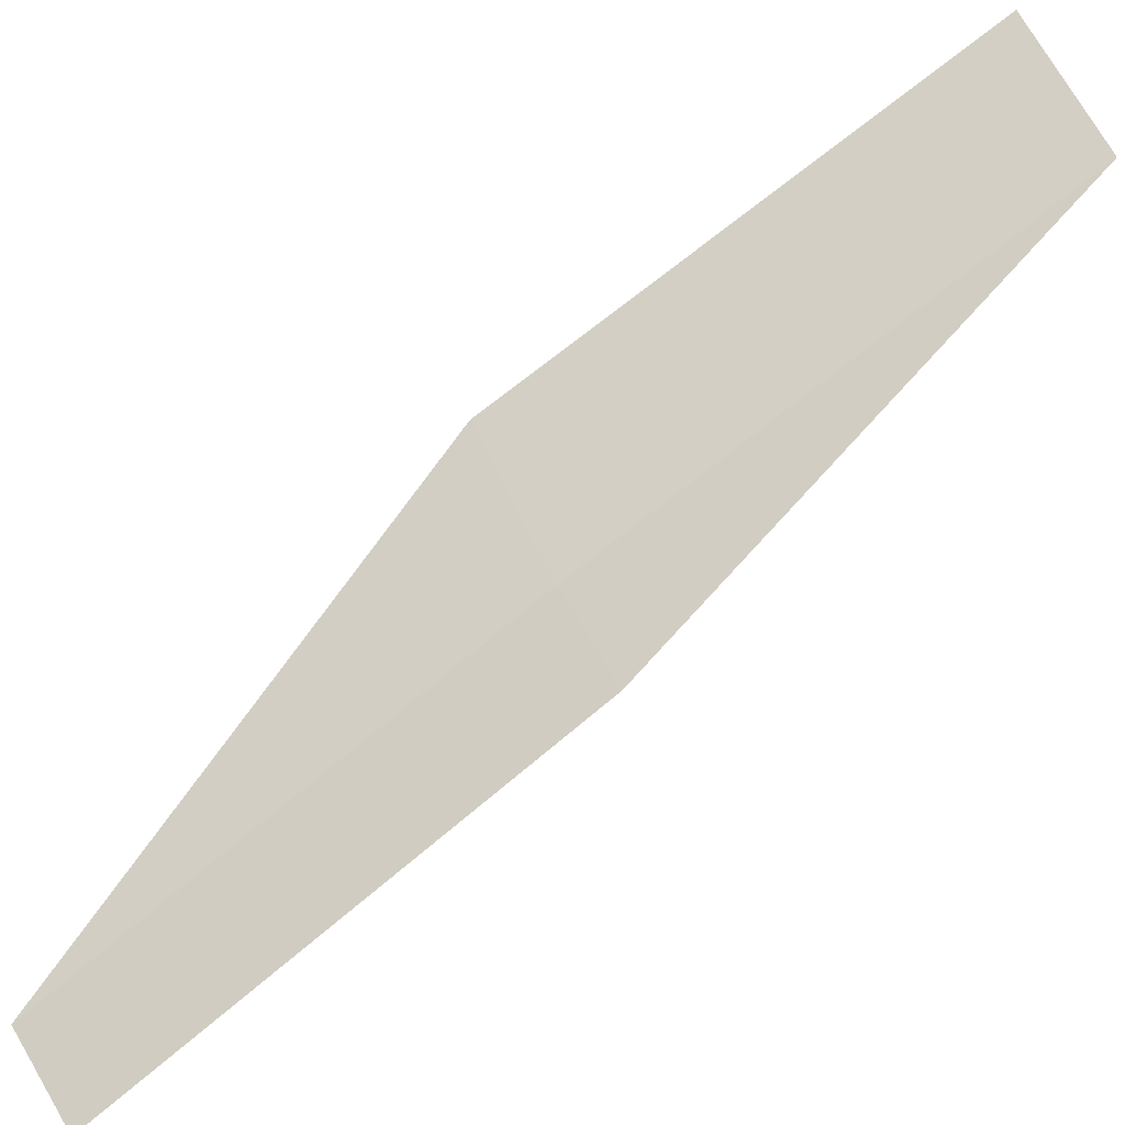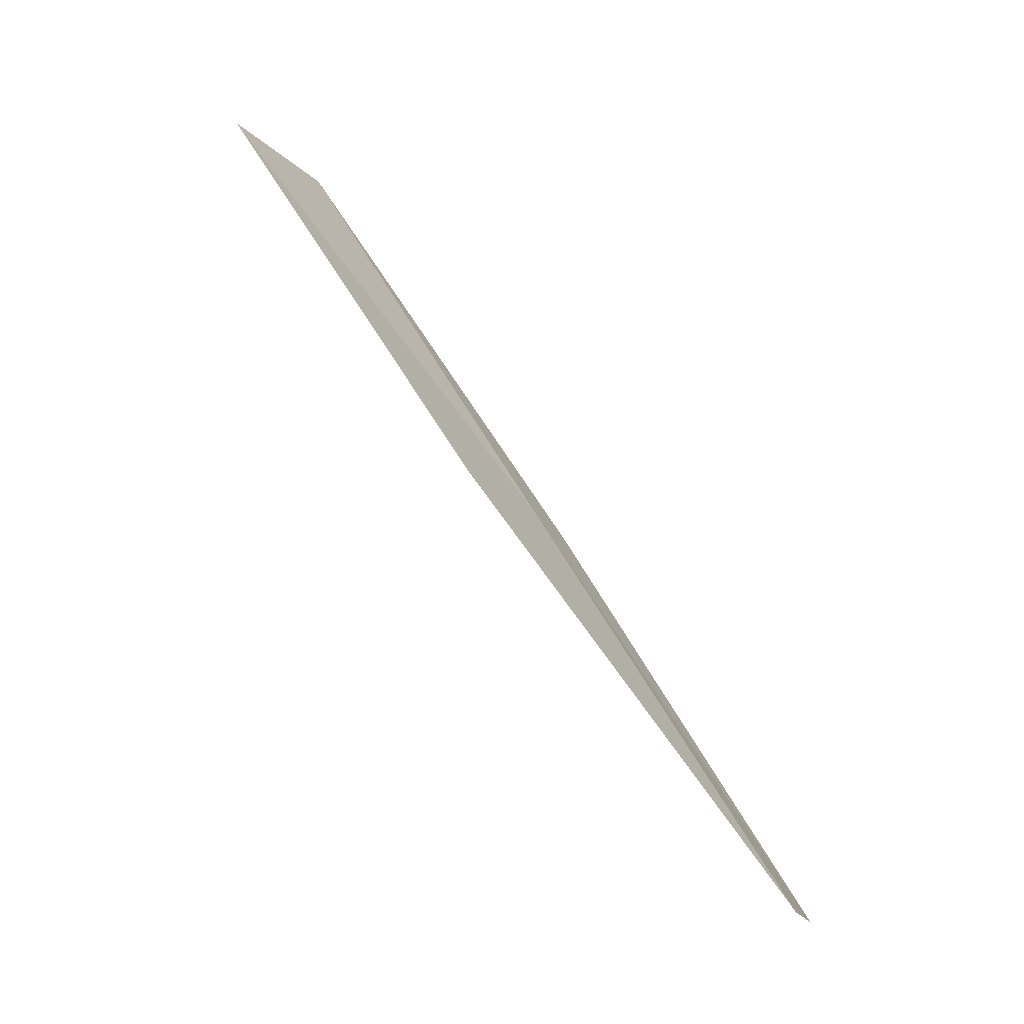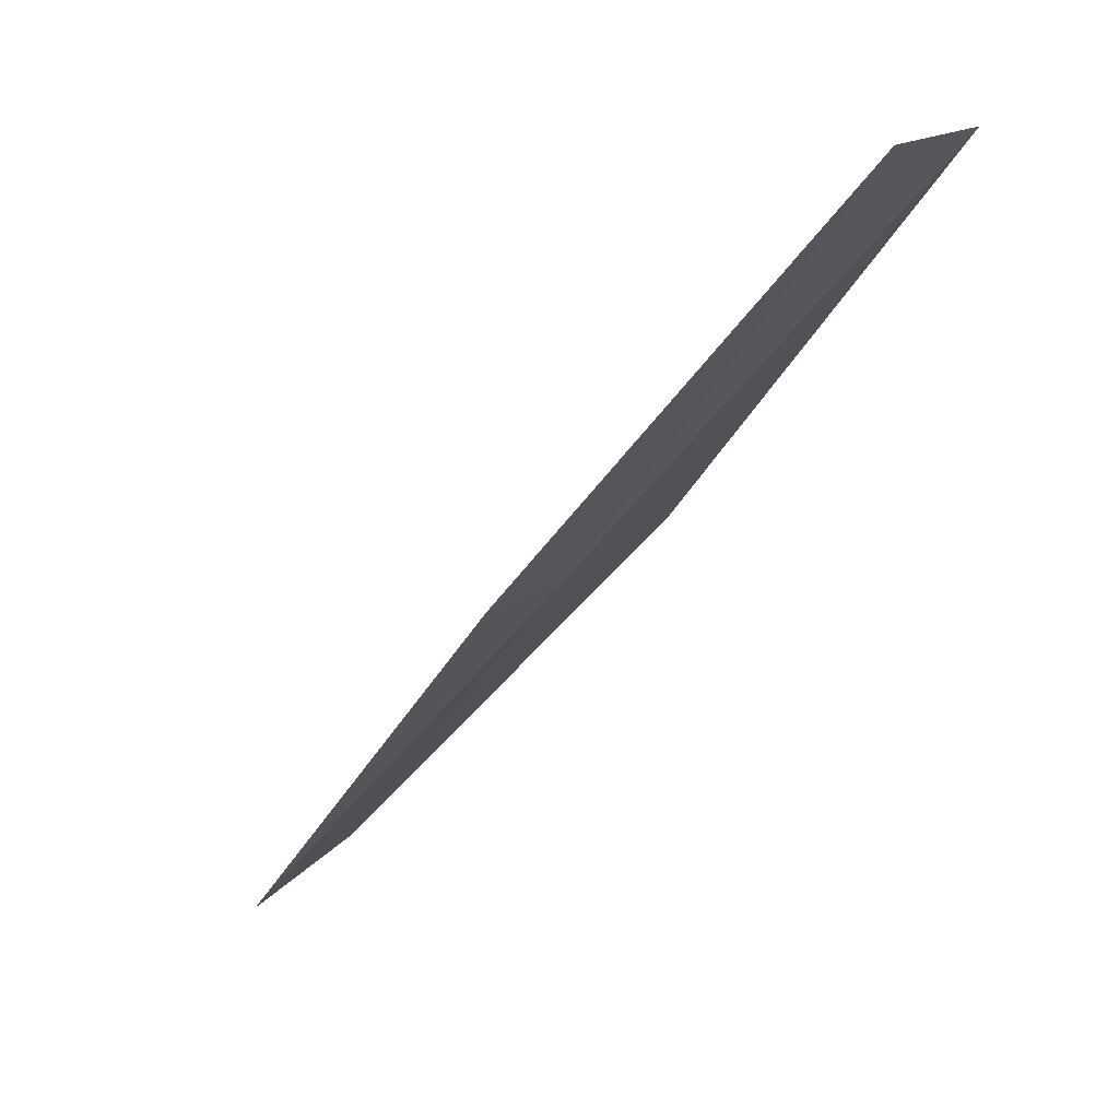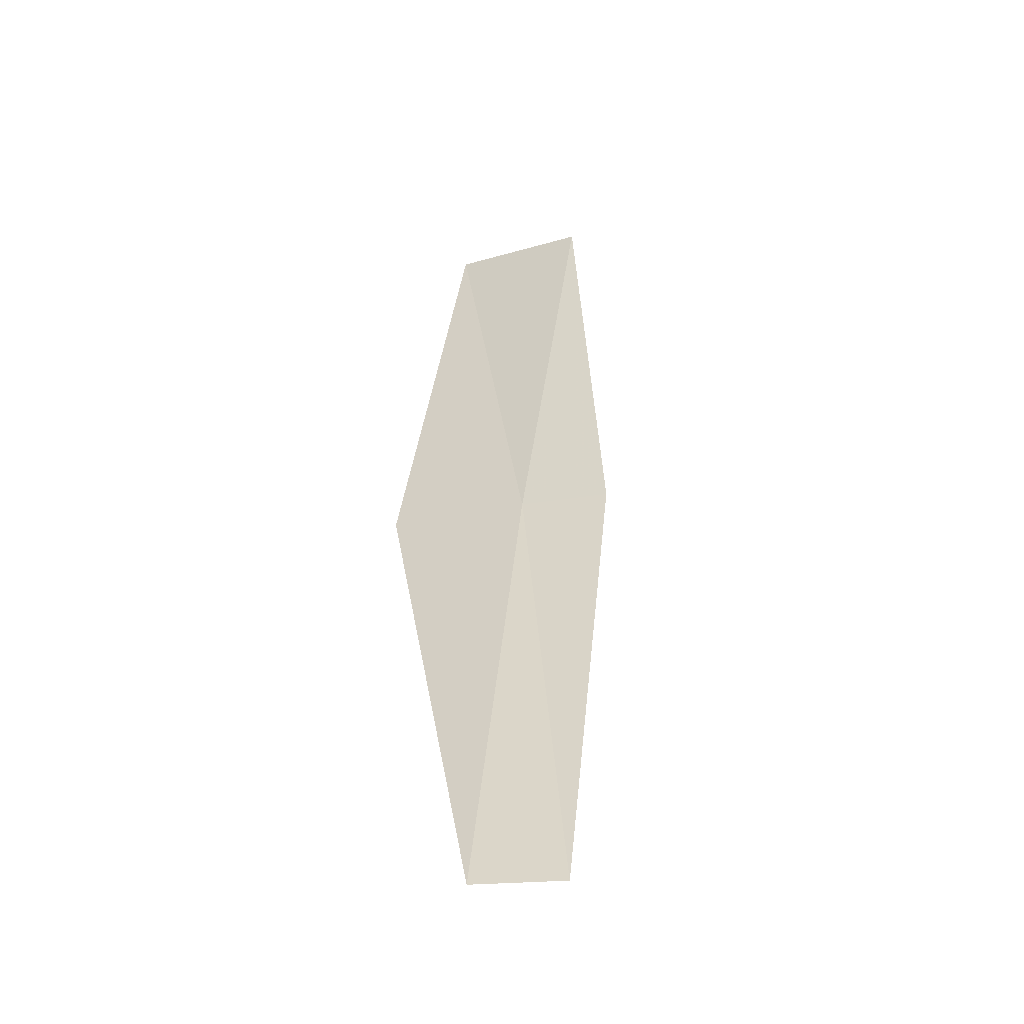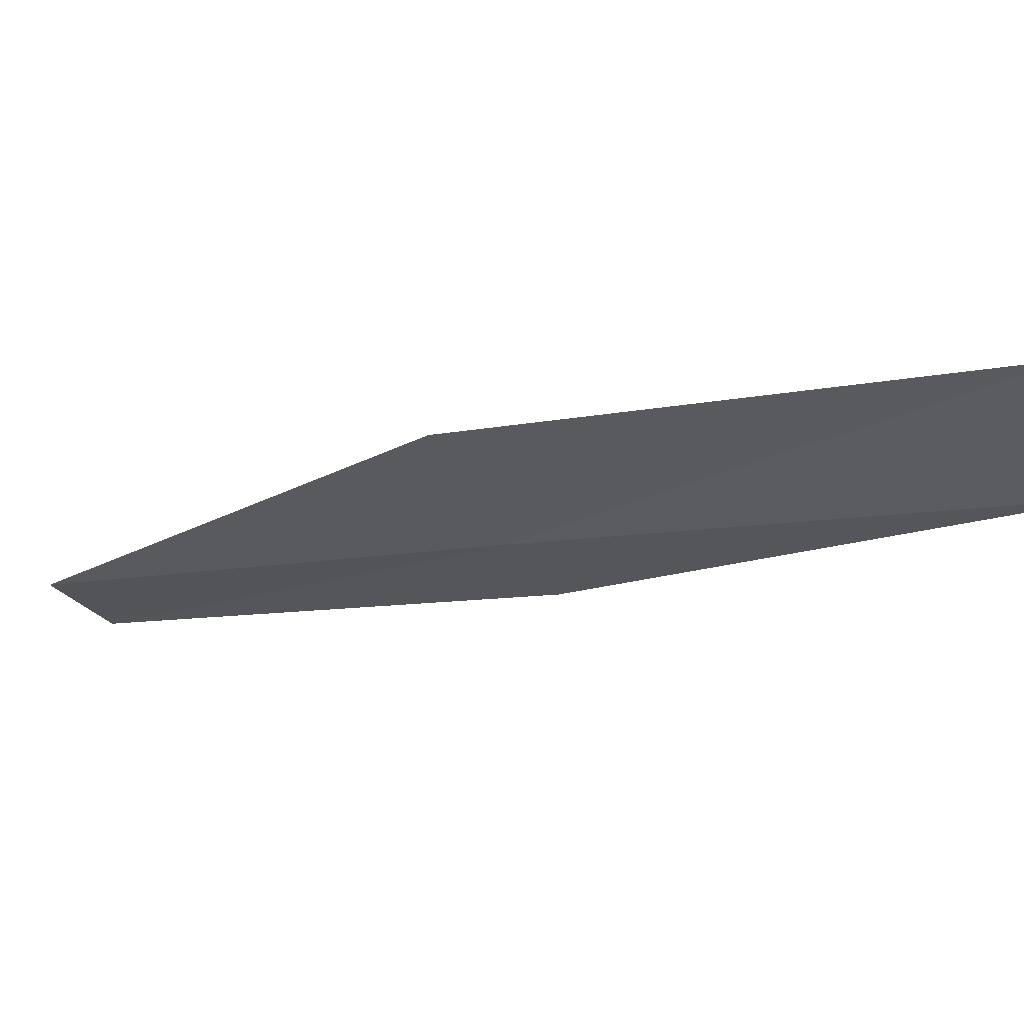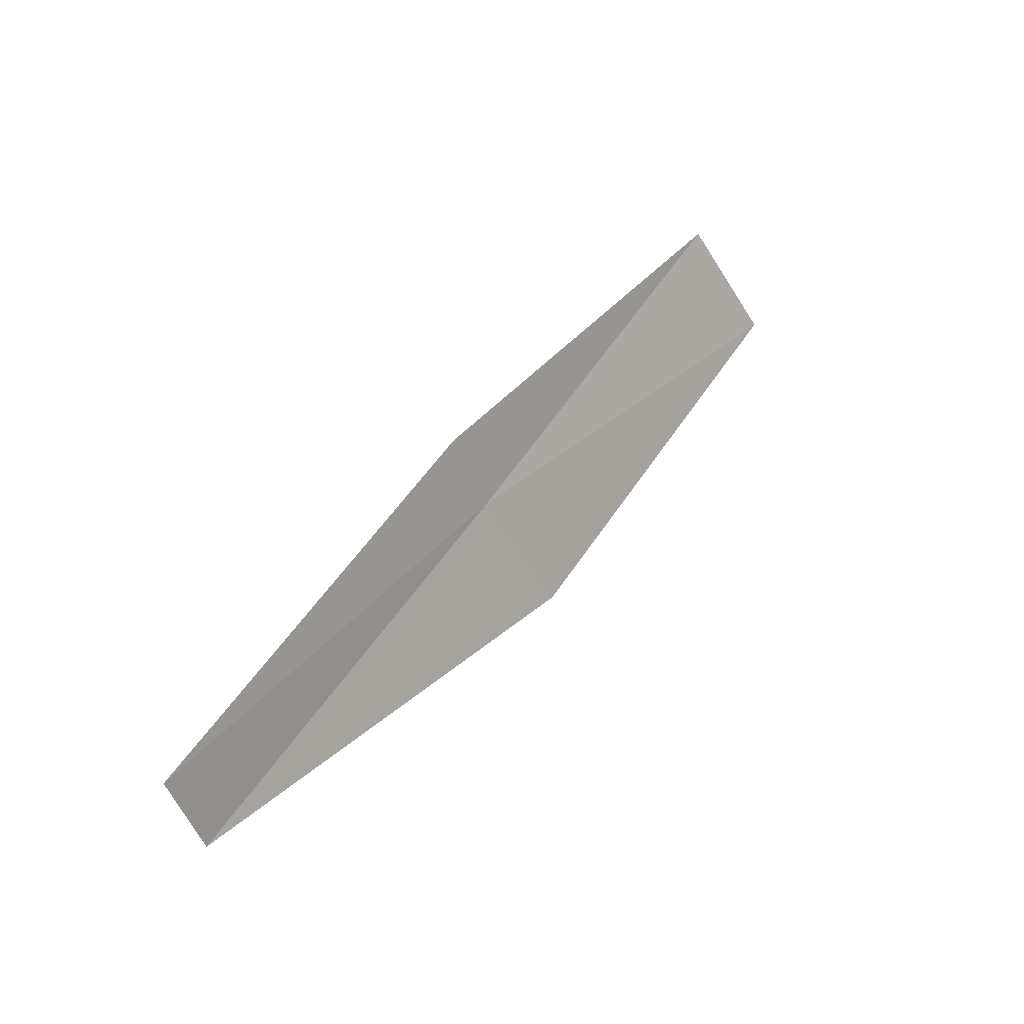
<metadata>
{"format":"obj","ext":"obj","renderer":"f3d","projection":"perspective","resolution":1024,"background":"white","views":[{"elev":-51.5,"azim":-35.3,"up":"+Y"},{"elev":-17.9,"azim":-124.0,"up":"+Z"},{"elev":-65.1,"azim":169.8,"up":"+Y"},{"elev":-17.0,"azim":-31.0,"up":"+Z"},{"elev":34.7,"azim":-41.2,"up":"+Y"},{"elev":-47.6,"azim":56.9,"up":"+Z"}]}
</metadata>
<code>
v -16.71 16.01 12
v -17.52 15.11 10
v -17.08 16.65 12
v -17.24 14.77 10
v -16.45 15.65 12
v -16.18 17.52 14
v -15.85 16.86 14
f 1 3 2
f 1 2 4
f 1 4 5
f 1 6 3
f 1 7 6
f 1 5 7

</code>
